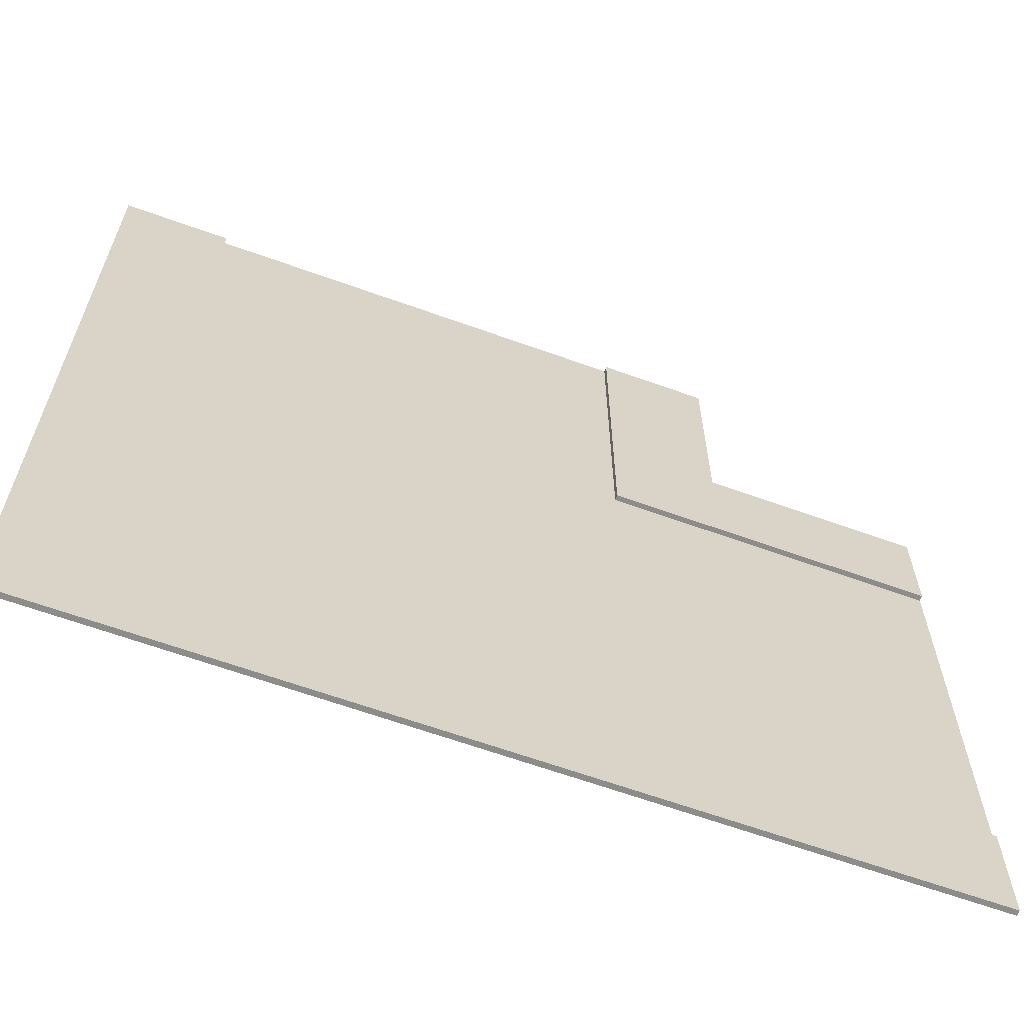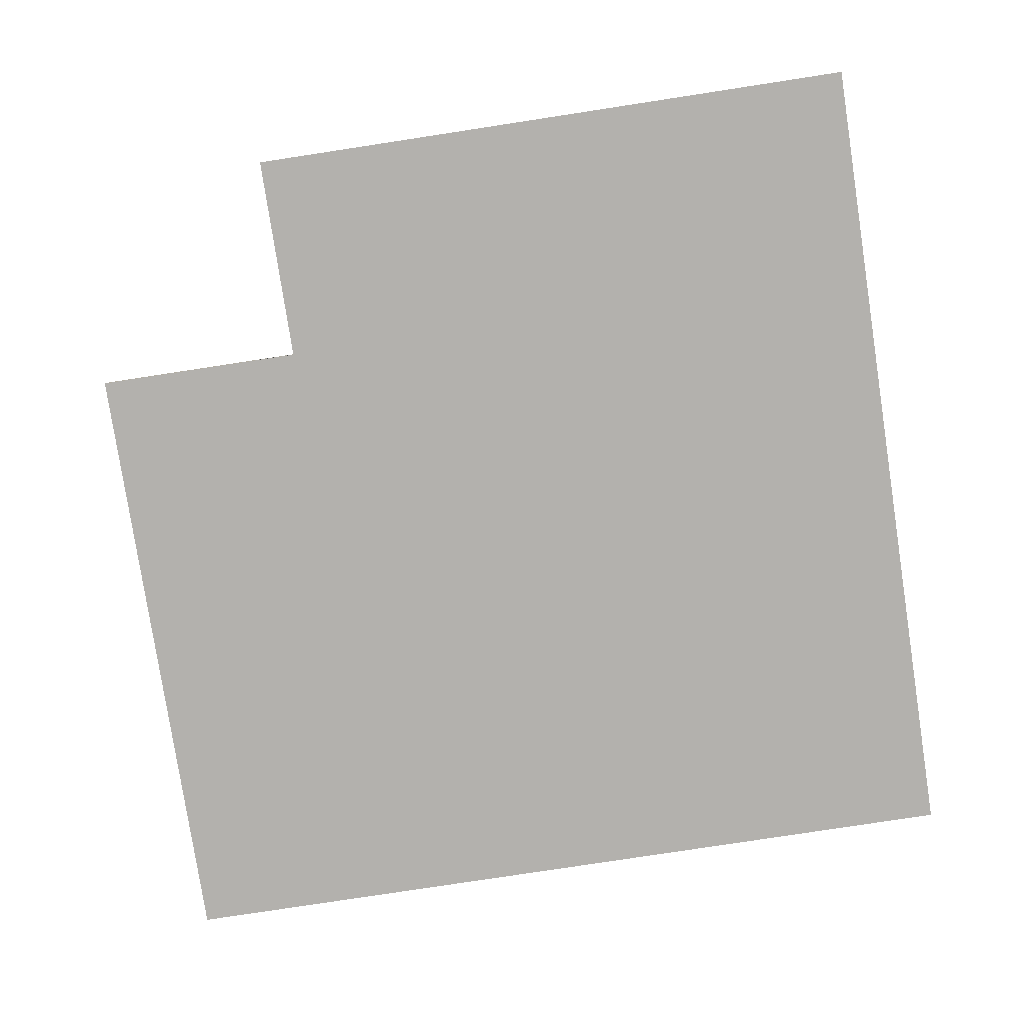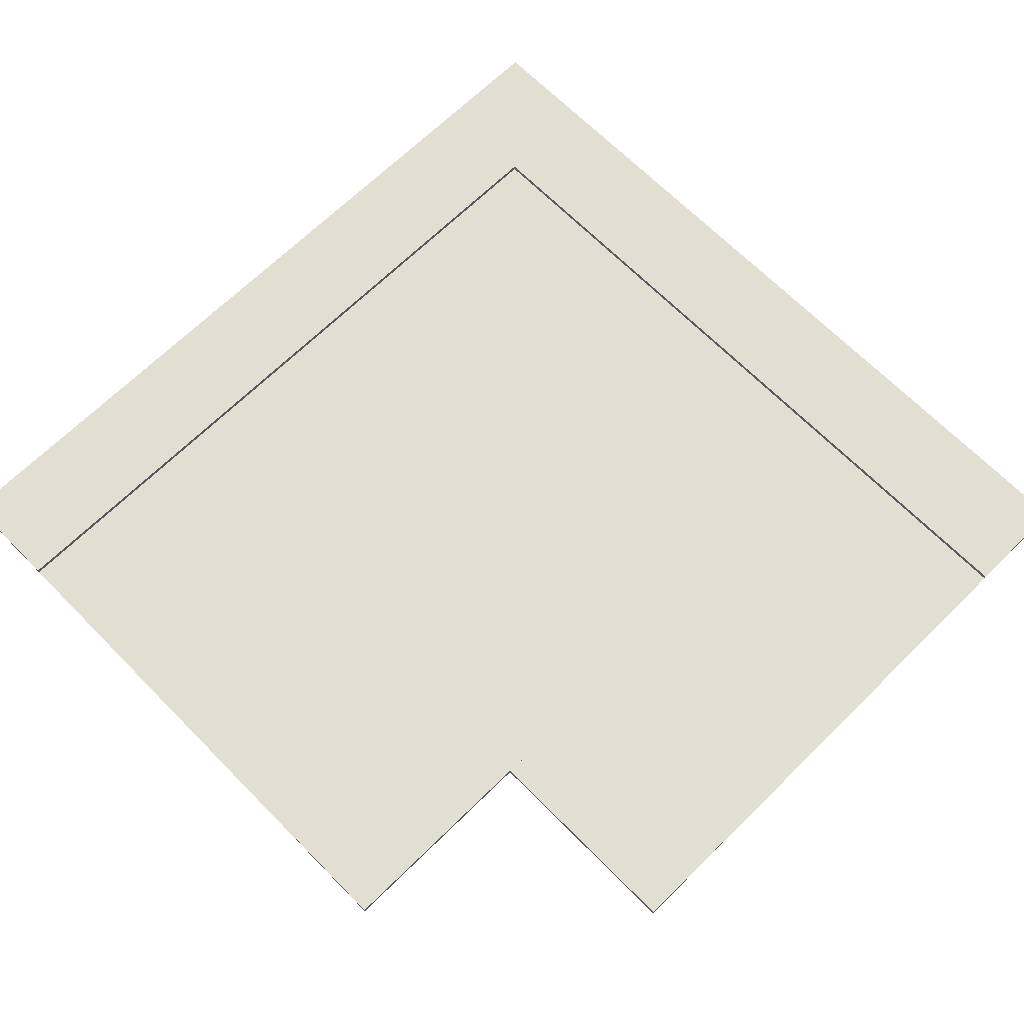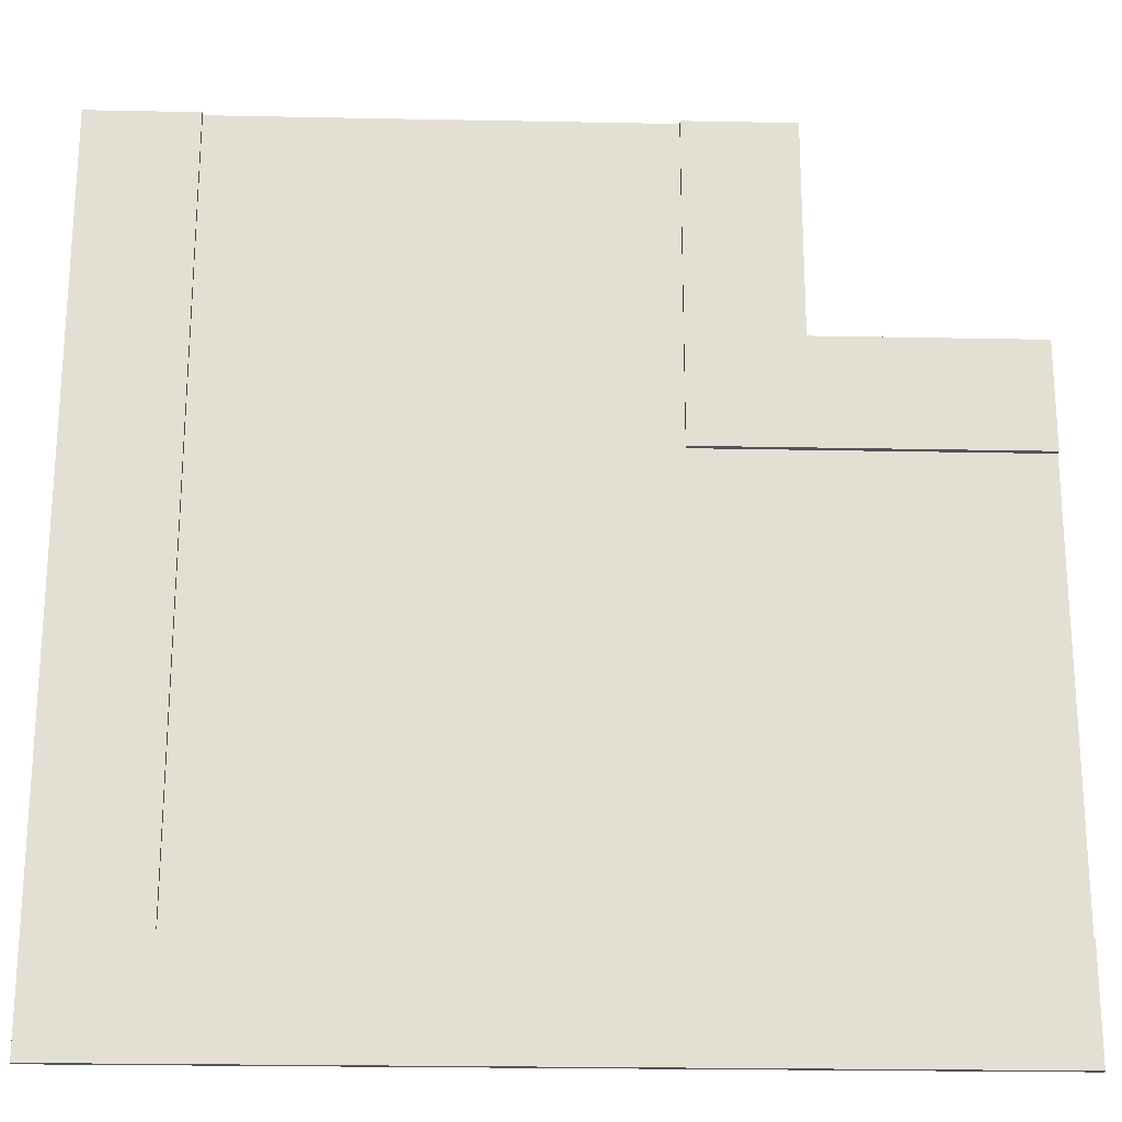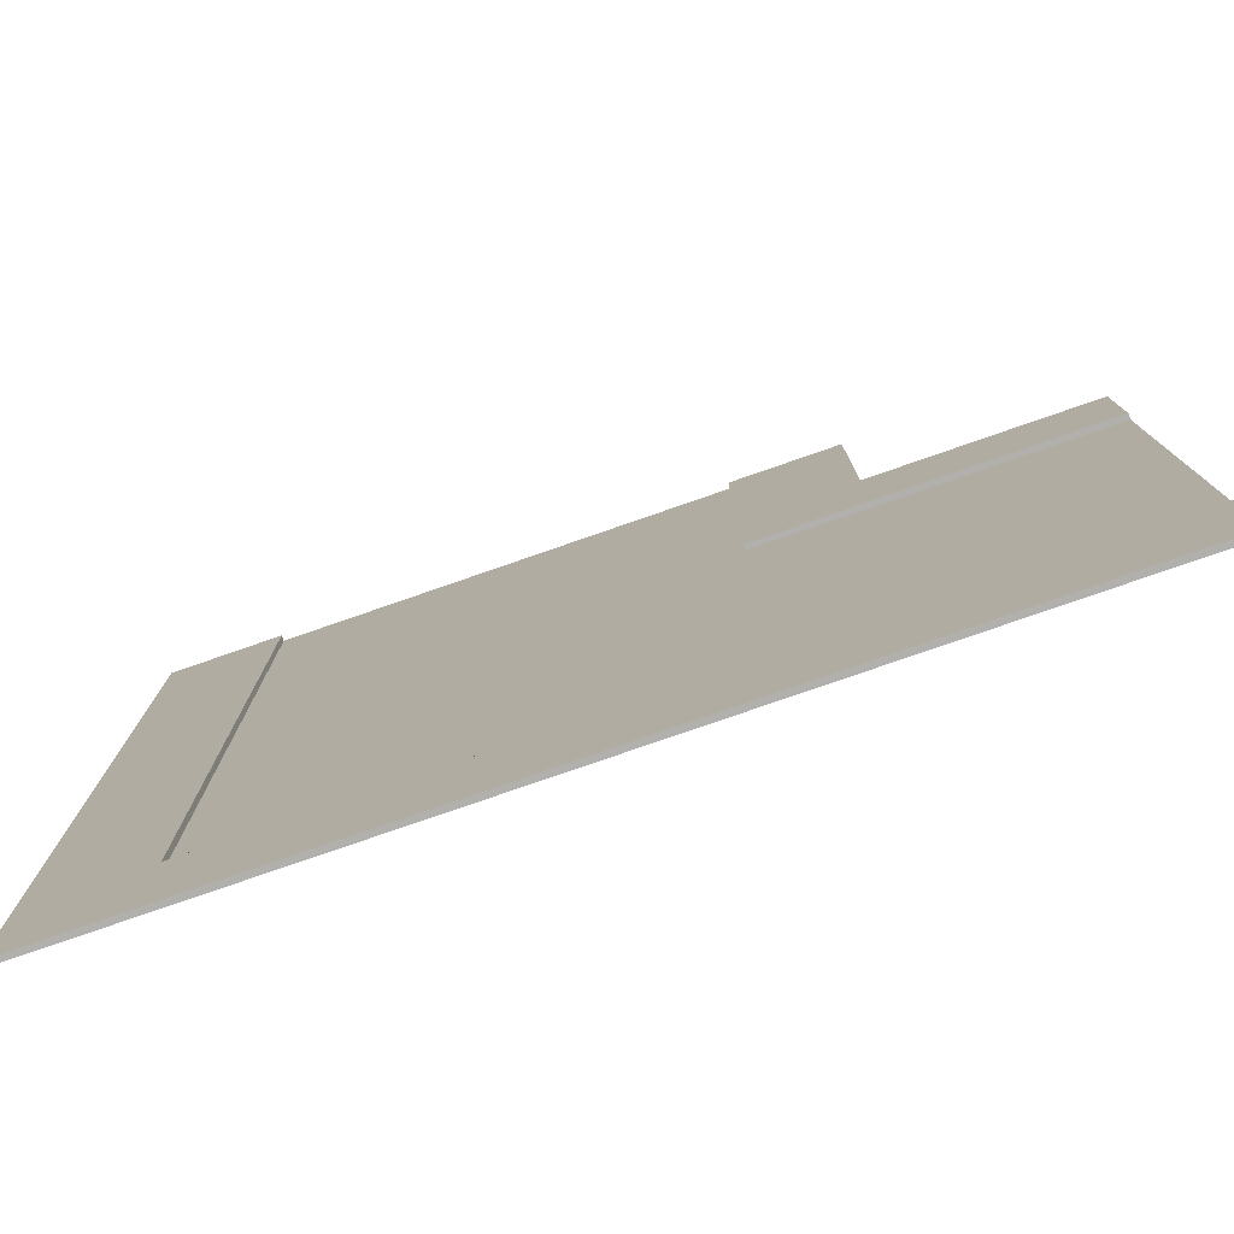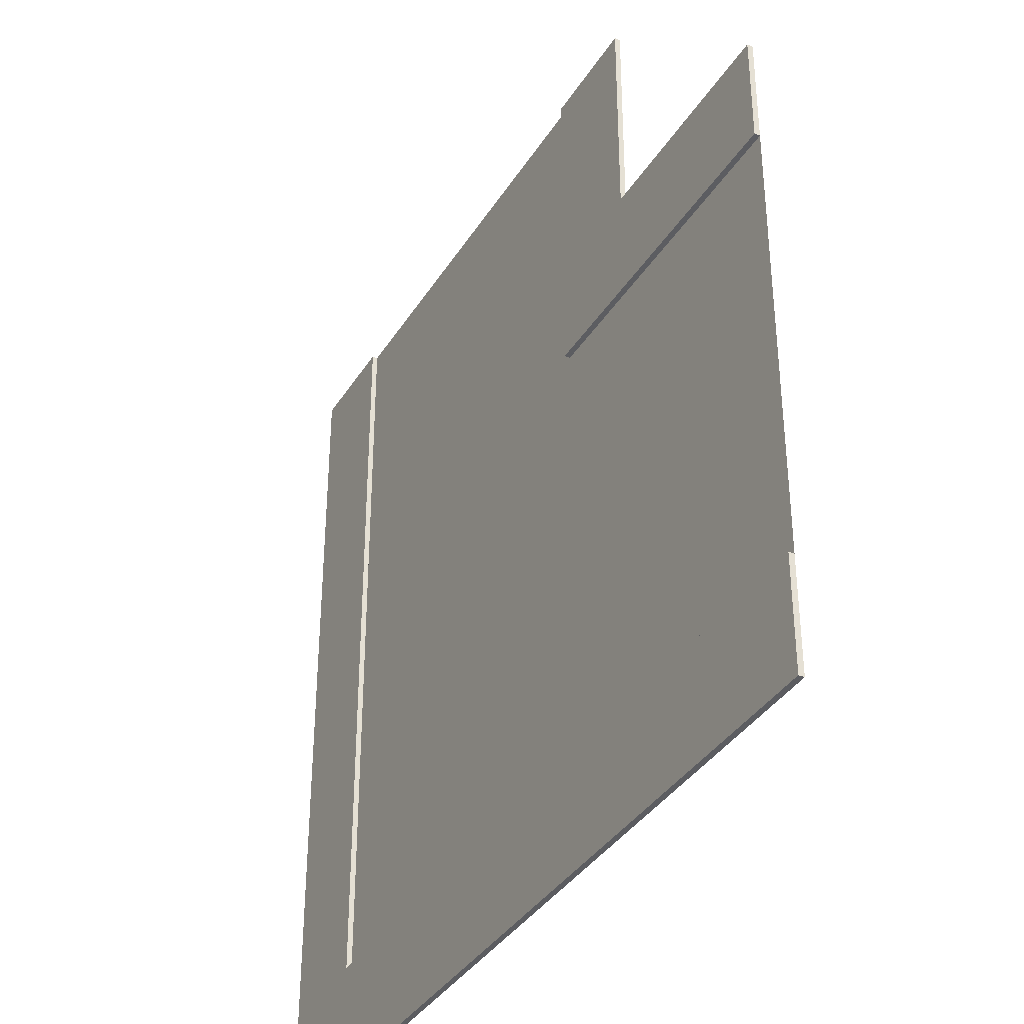
<metadata>
{"format":"obj","ext":"obj","renderer":"f3d","projection":"perspective","resolution":1024,"background":"white","views":[{"elev":-64.1,"azim":160.0,"up":"+Z"},{"elev":-79.2,"azim":8.7,"up":"+Y"},{"elev":67.4,"azim":-44.6,"up":"+Y"},{"elev":-22.3,"azim":178.0,"up":"+Z"},{"elev":-78.7,"azim":-160.9,"up":"+Z"},{"elev":-37.0,"azim":-118.3,"up":"+Z"}]}
</metadata>
<code>
o Plane.001
v 40 0 10
v -40 0 70
v 40 0 -70
v 40 0 70
v -100 0 10
v -40 0 -70
v -100 0 -70
v 40 0 -70
v -40 0 -2e-06
v 2e-06 0 70
v 40 0 -2e-06
v 0 0 -70
v 4e-06 0 0
v 34.29 0 10
v 4e-06 0 10
v 2e-06 0 -12.86
v 35.69 0 7.538
v 0 0 -70
v 5.538 0 -9.692
v 40 0 -2e-06
v -40 0 10
v -40 0 -35.71
v -40 0 -70
f 7 5 21 9 22 23
f 16 18 23 22
f 20 13 15 14 17 1
f 13 19 16
f 15 13 9 21
f 9 13 16 22
f 1 17 14
f 19 13 20 3 18 16
f 2 10 15 21
f 15 13 9 21
f 1 14 15 10 4 11 20
f 1 17 14
f 20 13 15 14 17 1
f 3 20 11 8 12 18
f 19 13 20 3 18 16
f 13 19 16
f 18 12 6 23
f 16 18 23 22
f 9 13 16 22
o Cube.001
v -60 0 70
v -40 -0 30
v -60 1 70
v -40 1 30
v -100 -0 30
v -100 1 30
v -40 0 70
v -40 -0 10
v -40 1 70
v -40 1 10
v -100 -0 10
v -100 1 10
v -70 -0 30
v -40 0.5 30
v -70 1 30
v -100 0.5 30
v -100 -0 20
v -100 1 20
v -100 0.5 10
v -70 -0 10
v -70 1 10
v -40 0.5 10
v -40 -0 20
v -40 1 20
v -70 0.5 30
v -100 0.5 20
v -70 0.5 10
v -40 0.5 20
v -70 0 20
v -70 1 20
v -60 1 30
v -60 0.5 30
v -60 0 30
v -40 0.5 30
v -40 1 30
v -40 0 30
f 56 24 26 54 55
f 32 30 59 57 58
f 30 32 26 24
f 30 24 56 59
f 54 26 32 58
f 48 36 25 37 57 59 56 55
f 37 27 38 48 55 54 58 57
f 48 38 29 39
f 36 48 39 28
f 28 39 49 40
f 39 29 41 49
f 49 41 35 42
f 40 49 42 34
f 34 42 50 43
f 42 35 44 50
f 50 44 33 45
f 43 50 45 31
f 31 45 51 46
f 45 33 47 51
f 51 47 27 37
f 46 51 37 25
f 28 40 52 36
f 40 34 43 52
f 52 43 31 46
f 36 52 46 25
f 35 41 53 44
f 41 29 38 53
f 53 38 27 47
f 44 53 47 33
o Cube.002
v 60 0 -70
v 40 -0 70
v 60 1 -70
v 40 1 70
v -100 0 -70
v 40 -0 -70
v -100 1 -70
v 40 1 -70
v 60 0 -90
v 60 -0 70
v 60 1 -90
v 60 1 70
v 60 -0 -70
v -100 0 -90
v -100 1 -90
v 60 1 -70
v 40 -0 0
v 40 0.5 70
v 40 1 0
v 50 -0 -70
v 50 1 -70
v 60 0.5 -70
v 60 -0 0
v 60 1 0
v 60 0.5 70
v 50 -0 70
v 50 1 70
v 40 0.5 0
v 60 0.5 0
v 50 0.5 70
v 50 0 0
v 50 1 0
v 60 0.5 -70
v 40 1 -70
v 40 0.5 -70
v 40 0 -70
v 50 0 -70
v 60 0 -70
v 40 0 -70
v 40 1 -70
v 50 1 -70
v 60 1 -70
f 93 66 64 95 94
f 64 66 74 73
f 73 74 70 68
f 81 97 68 70 101
f 97 81 92 60
f 92 81 101 62
f 64 73 68 97 96 98 95
f 101 70 74 66 93 99 100
f 61 77 87 76
f 77 63 78 87
f 87 78 67 99 93 94
f 65 76 87 94 95 98
f 96 79 65 98
f 99 67 80 100
f 100 80 75 101
f 97 72 79 96
f 72 97 60 92 88 82
f 62 101 75 83 88 92
f 88 83 71 84
f 82 88 84 69
f 69 84 89 85
f 84 71 86 89
f 89 86 63 77
f 85 89 77 61
f 65 79 90 76
f 79 72 82 90
f 90 82 69 85
f 76 90 85 61
f 75 80 91 83
f 80 67 78 91
f 91 78 63 86
f 83 91 86 71

</code>
